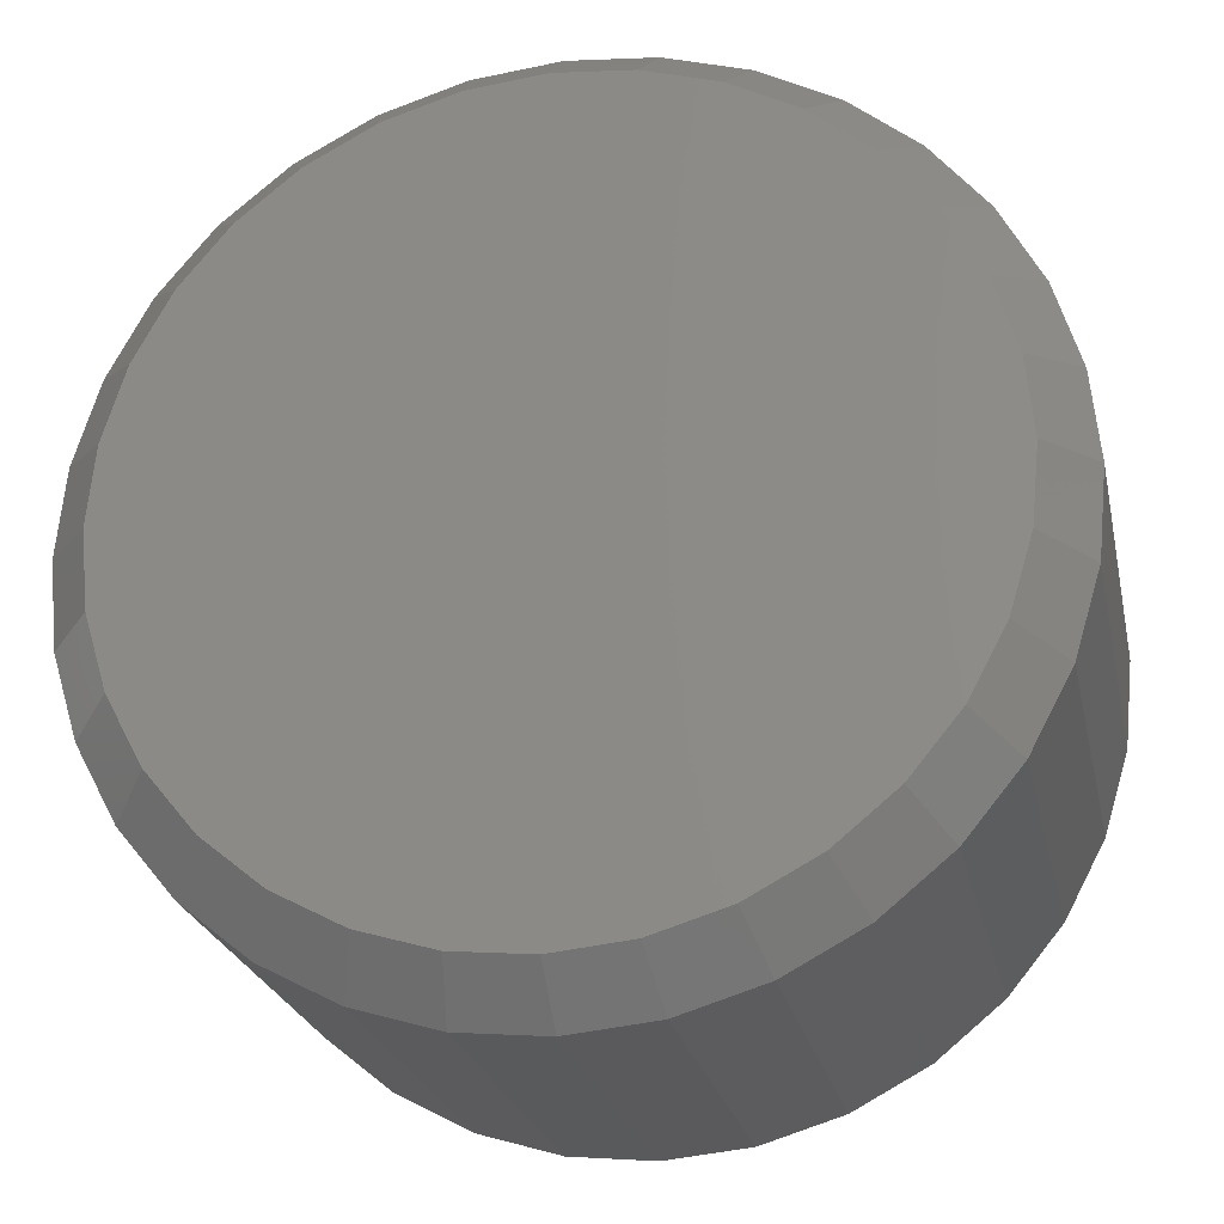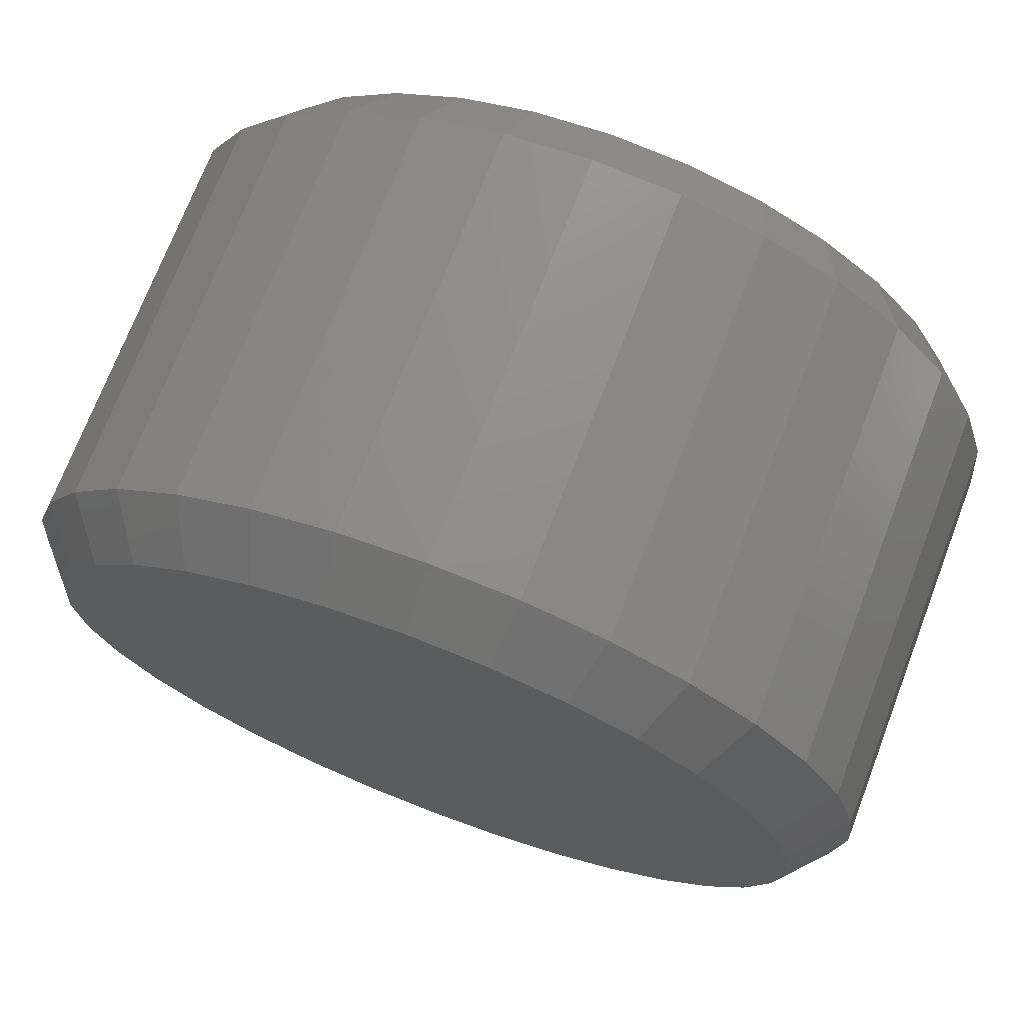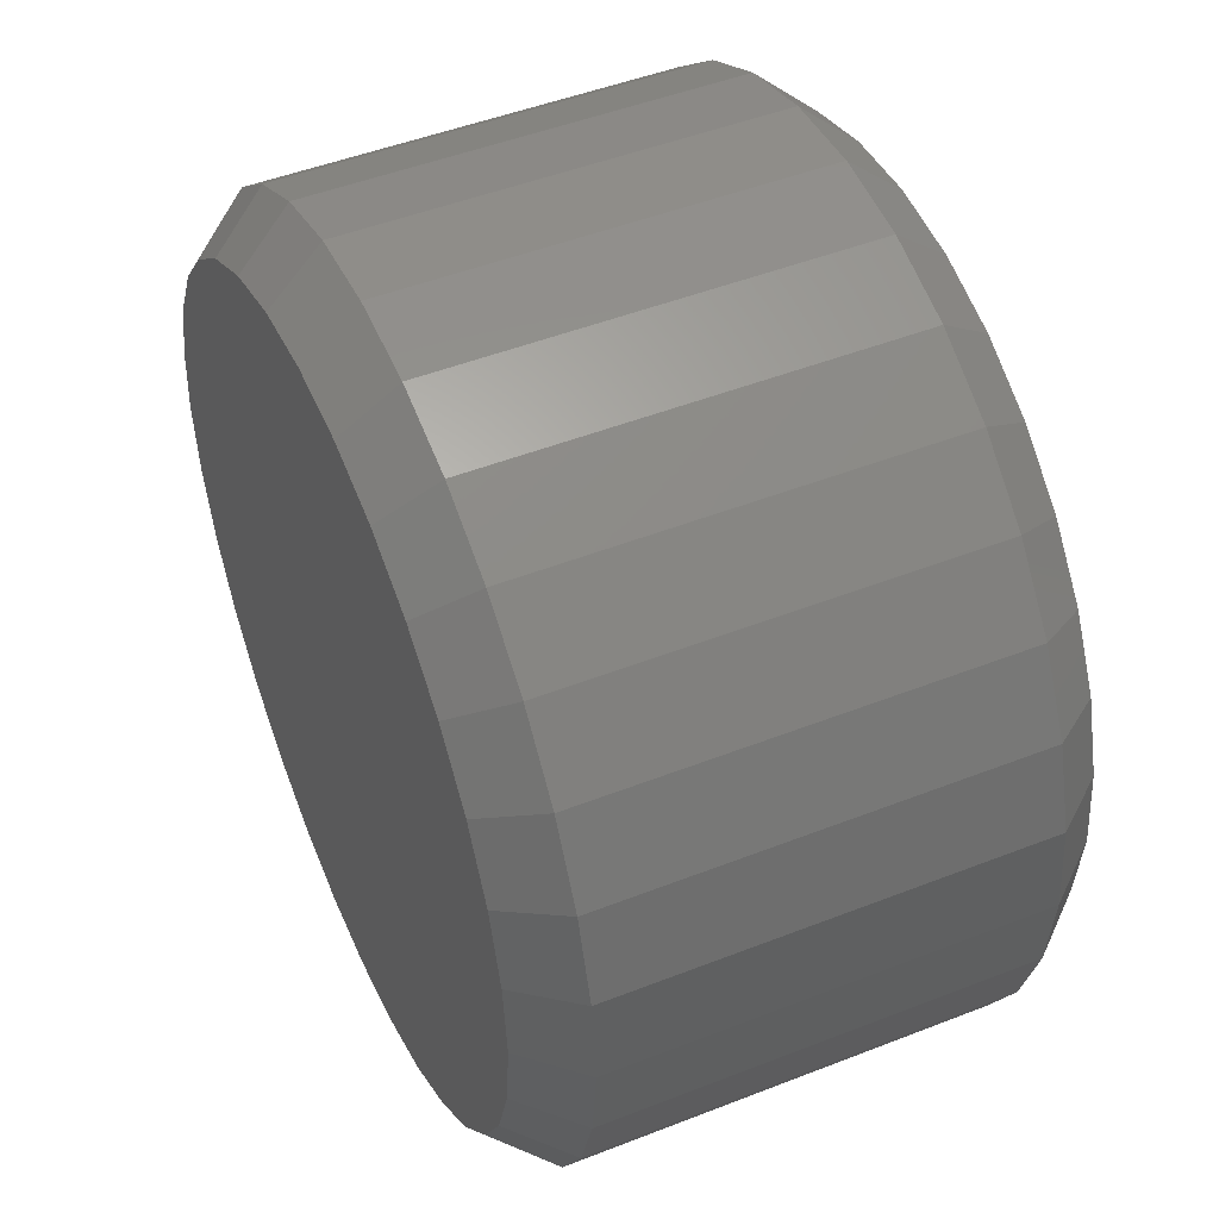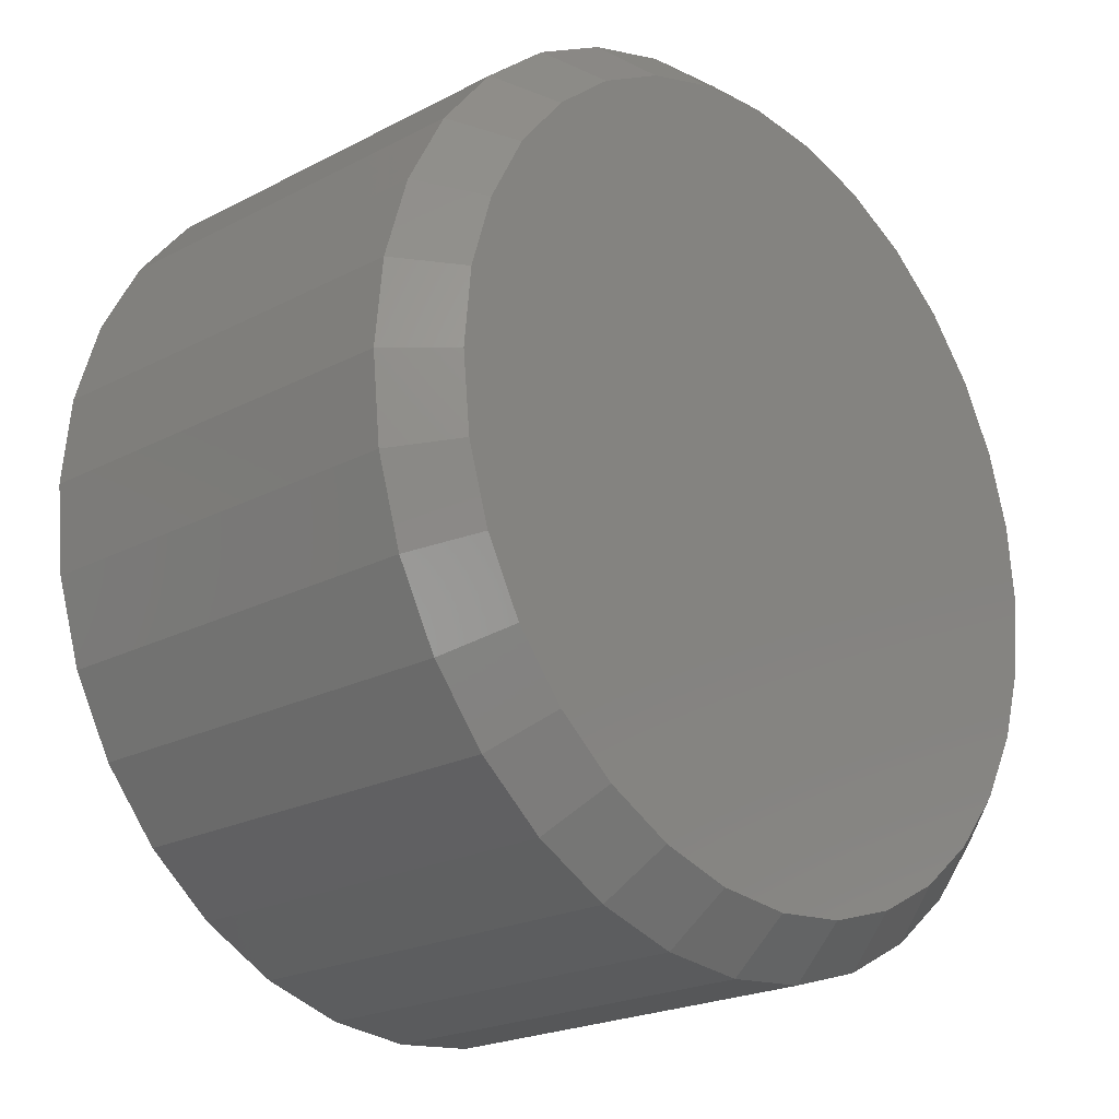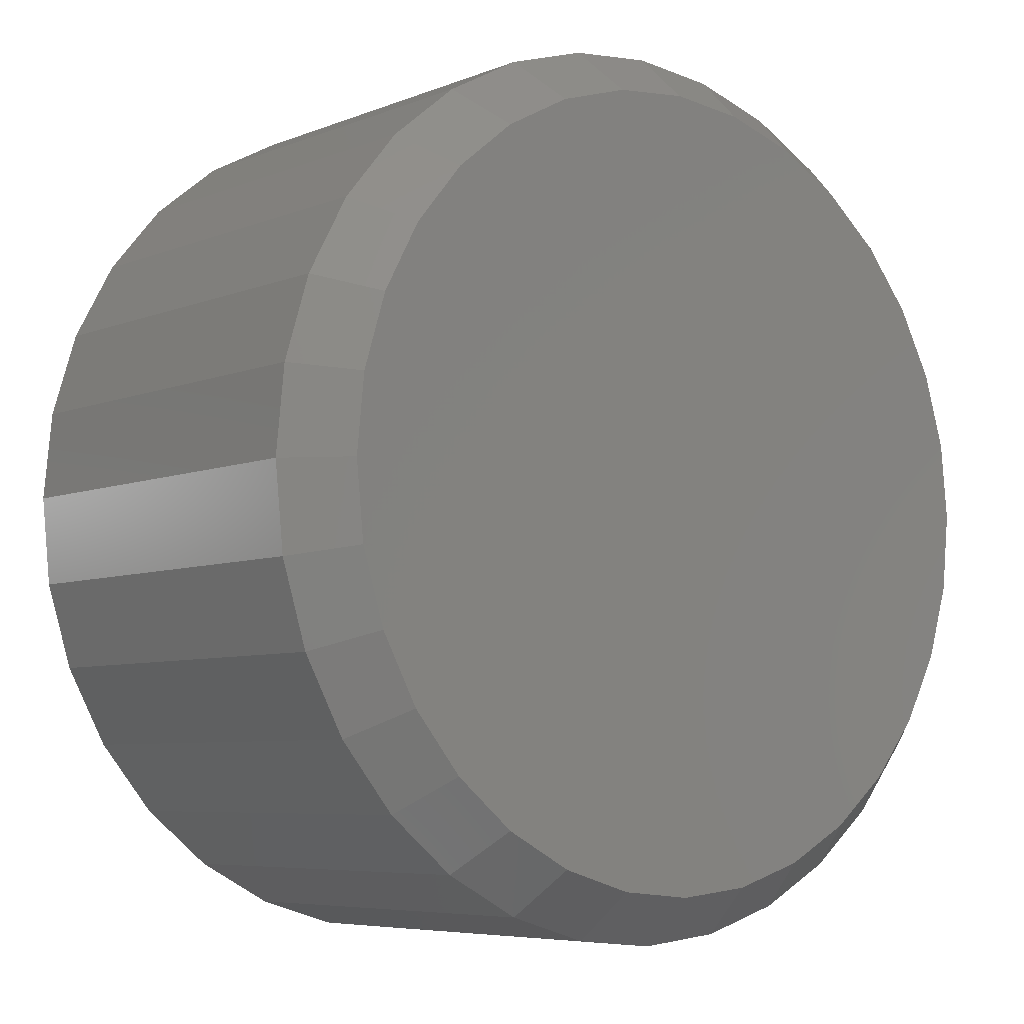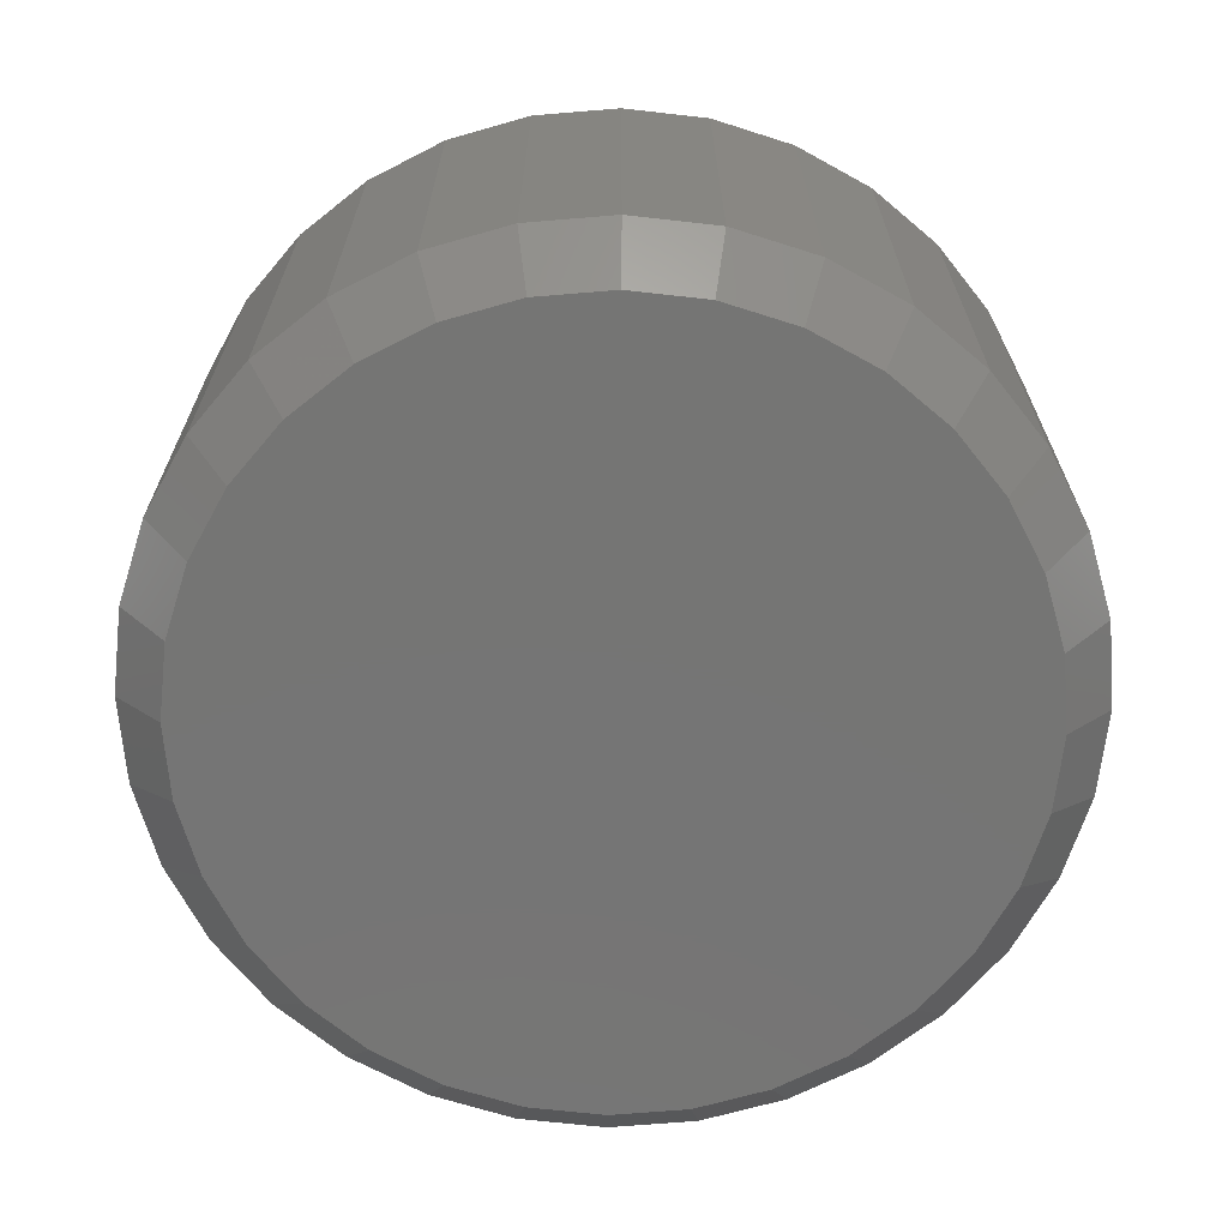
<metadata>
{"format":"stl","ext":"stl","renderer":"f3d","projection":"perspective","resolution":1024,"background":"white","views":[{"elev":-23.9,"azim":-168.1,"up":"+Z"},{"elev":71.8,"azim":-159.1,"up":"+Z"},{"elev":48.2,"azim":-113.7,"up":"+Z"},{"elev":-21.6,"azim":-47.2,"up":"+Z"},{"elev":-6.2,"azim":140.1,"up":"+Z"},{"elev":-67.4,"azim":-57.1,"up":"+Y"}]}
</metadata>
<code>
# stl→obj: 128 verts, 252 faces
v 0.6461 -0.07812 -2.349e-16
v 0.6461 -0.6719 -2.349e-16
v 0.6338 -0.07812 -0.1248
v 0.6338 -0.6719 -0.1248
v 0.5975 -0.07812 -0.2447
v 0.5975 -0.6719 -0.2447
v 0.5384 -0.07812 -0.3553
v 0.5384 -0.6719 -0.3553
v 0.4588 -0.07812 -0.4522
v 0.4588 -0.6719 -0.4522
v 0.3619 -0.07812 -0.5317
v 0.3619 -0.6719 -0.5317
v 0.2514 -0.07812 -0.5908
v 0.2514 -0.6719 -0.5908
v 0.1314 -0.07812 -0.6272
v 0.1314 -0.6719 -0.6272
v 0.006661 -0.07812 -0.6395
v 0.006661 -0.6719 -0.6395
v -0.1181 -0.07812 -0.6272
v -0.1181 -0.6719 -0.6272
v -0.2381 -0.07812 -0.5908
v -0.2381 -0.6719 -0.5908
v -0.3486 -0.07812 -0.5317
v -0.3486 -0.6719 -0.5317
v -0.4455 -0.07812 -0.4522
v -0.4455 -0.6719 -0.4522
v -0.525 -0.07812 -0.3553
v -0.525 -0.6719 -0.3553
v -0.5841 -0.07812 -0.2447
v -0.5841 -0.6719 -0.2447
v -0.6205 -0.07812 -0.1248
v -0.6205 -0.6719 -0.1248
v -0.6328 -0.07812 7.831e-17
v -0.6328 -0.6719 7.831e-17
v -0.6205 -0.07812 0.1248
v -0.6205 -0.6719 0.1248
v -0.5841 -0.07812 0.2447
v -0.5841 -0.6719 0.2447
v -0.525 -0.07812 0.3553
v -0.525 -0.6719 0.3553
v -0.4455 -0.07812 0.4522
v -0.4455 -0.6719 0.4522
v -0.3486 -0.07812 0.5317
v -0.3486 -0.6719 0.5317
v -0.2381 -0.07812 0.5908
v -0.2381 -0.6719 0.5908
v -0.1181 -0.07812 0.6272
v -0.1181 -0.6719 0.6272
v 0.006661 -0.07812 0.6395
v 0.006661 -0.6719 0.6395
v 0.1314 -0.07812 0.6272
v 0.1314 -0.6719 0.6272
v 0.2514 -0.07812 0.5908
v 0.2514 -0.6719 0.5908
v 0.3619 -0.07812 0.5317
v 0.3619 -0.6719 0.5317
v 0.4588 -0.07812 0.4522
v 0.4588 -0.6719 0.4522
v 0.5384 -0.07812 0.3553
v 0.5384 -0.6719 0.3553
v 0.5975 -0.07812 0.2447
v 0.5975 -0.6719 0.2447
v 0.6338 -0.07812 0.1248
v 0.6338 -0.6719 0.1248
v -0.1044 -0.75 0.5582
v 0.1177 -0.75 0.5582
v 0.006661 -0.75 0.5692
v 0.2245 -0.75 0.5258
v -0.2111 -0.75 0.5258
v 0.3229 -0.75 0.4732
v -0.3095 -0.75 0.4732
v 0.4091 -0.75 0.4025
v -0.3958 -0.75 0.4025
v 0.4799 -0.75 0.3162
v -0.4666 -0.75 0.3162
v 0.5325 -0.75 0.2178
v -0.5192 -0.75 0.2178
v 0.5649 -0.75 0.111
v -0.5516 -0.75 0.111
v 0.5758 -0.75 -2.188e-16
v -0.5625 -0.75 -1.765e-08
v 0.5649 -0.75 -0.111
v -0.5516 -0.75 -0.111
v 0.5325 -0.75 -0.2178
v -0.5192 -0.75 -0.2178
v 0.4799 -0.75 -0.3162
v -0.4666 -0.75 -0.3162
v 0.4091 -0.75 -0.4025
v -0.3958 -0.75 -0.4025
v 0.3229 -0.75 -0.4732
v -0.3095 -0.75 -0.4732
v 0.2245 -0.75 -0.5258
v -0.2111 -0.75 -0.5258
v 0.1177 -0.75 -0.5582
v -0.1044 -0.75 -0.5582
v 0.006661 -0.75 -0.5692
v 0.006661 7.1e-17 0.5692
v 0.1177 8.332e-17 0.5582
v -0.1044 5.867e-17 0.5582
v 0.006661 7.1e-17 -0.5692
v -0.1044 5.867e-17 -0.5582
v 0.1177 8.332e-17 -0.5582
v -0.2111 4.681e-17 -0.5258
v 0.2245 9.518e-17 -0.5258
v -0.3095 3.589e-17 -0.4732
v 0.3229 1.061e-16 -0.4732
v -0.3958 2.631e-17 -0.4025
v 0.4091 1.157e-16 -0.4025
v -0.4666 1.846e-17 -0.3162
v 0.4799 1.235e-16 -0.3162
v -0.5192 1.262e-17 -0.2178
v 0.5325 1.294e-16 -0.2178
v -0.5516 9.02e-18 -0.111
v 0.5649 1.33e-16 -0.111
v -0.5625 7.806e-18 -1.765e-08
v 0.5758 1.342e-16 -2.396e-16
v -0.5516 9.02e-18 0.111
v 0.5649 1.33e-16 0.111
v -0.5192 1.262e-17 0.2178
v 0.5325 1.294e-16 0.2178
v -0.4666 1.846e-17 0.3162
v 0.4799 1.235e-16 0.3162
v -0.3958 2.631e-17 0.4025
v 0.4091 1.157e-16 0.4025
v -0.3095 3.589e-17 0.4732
v 0.3229 1.061e-16 0.4732
v -0.2111 4.681e-17 0.5258
v 0.2245 9.518e-17 0.5258
f 1 2 3
f 3 2 4
f 3 4 5
f 5 4 6
f 5 6 7
f 7 6 8
f 7 8 9
f 9 8 10
f 9 10 11
f 11 10 12
f 11 12 13
f 13 12 14
f 13 14 15
f 15 14 16
f 15 16 17
f 17 16 18
f 17 18 19
f 19 18 20
f 19 20 21
f 21 20 22
f 21 22 23
f 23 22 24
f 23 24 25
f 25 24 26
f 25 26 27
f 27 26 28
f 27 28 29
f 29 28 30
f 29 30 31
f 31 30 32
f 31 32 33
f 33 32 34
f 33 34 35
f 35 34 36
f 35 36 37
f 37 36 38
f 37 38 39
f 39 38 40
f 39 40 41
f 41 40 42
f 41 42 43
f 43 42 44
f 43 44 45
f 45 44 46
f 45 46 47
f 47 46 48
f 47 48 49
f 49 48 50
f 49 50 51
f 51 50 52
f 51 52 53
f 53 52 54
f 53 54 55
f 55 54 56
f 55 56 57
f 57 56 58
f 57 58 59
f 59 58 60
f 59 60 61
f 61 60 62
f 61 62 63
f 63 62 64
f 63 64 1
f 1 64 2
f 65 66 67
f 66 65 68
f 68 65 69
f 68 69 70
f 70 69 71
f 70 71 72
f 72 71 73
f 72 73 74
f 74 73 75
f 74 75 76
f 76 75 77
f 76 77 78
f 78 77 79
f 78 79 80
f 80 79 81
f 80 81 82
f 82 81 83
f 82 83 84
f 84 83 85
f 84 85 86
f 86 85 87
f 86 87 88
f 88 87 89
f 88 89 90
f 90 89 91
f 90 91 92
f 92 91 93
f 92 93 94
f 94 93 95
f 94 95 96
f 96 95 18
f 18 16 96
f 8 88 10
f 10 88 90
f 10 90 12
f 88 8 86
f 86 8 6
f 86 6 84
f 84 6 4
f 84 4 82
f 82 4 2
f 82 2 80
f 87 26 89
f 89 26 24
f 89 24 91
f 26 87 28
f 28 87 85
f 28 85 30
f 30 85 83
f 30 83 32
f 32 83 81
f 32 81 34
f 18 95 20
f 20 95 93
f 20 93 22
f 22 93 91
f 22 91 24
f 96 16 94
f 94 16 14
f 94 14 92
f 92 14 12
f 92 12 90
f 67 66 50
f 50 48 67
f 40 73 42
f 42 73 71
f 42 71 44
f 73 40 75
f 75 40 38
f 75 38 77
f 77 38 36
f 77 36 79
f 79 36 34
f 79 34 81
f 74 58 72
f 72 58 56
f 72 56 70
f 58 74 60
f 60 74 76
f 60 76 62
f 62 76 78
f 62 78 64
f 64 78 80
f 64 80 2
f 50 66 52
f 52 66 68
f 52 68 54
f 54 68 70
f 54 70 56
f 67 48 65
f 65 48 46
f 65 46 69
f 69 46 44
f 69 44 71
f 97 98 99
f 100 101 102
f 102 101 103
f 102 103 104
f 104 103 105
f 104 105 106
f 106 105 107
f 106 107 108
f 108 107 109
f 108 109 110
f 110 109 111
f 110 111 112
f 112 111 113
f 112 113 114
f 114 113 115
f 114 115 116
f 116 115 117
f 116 117 118
f 118 117 119
f 118 119 120
f 120 119 121
f 120 121 122
f 122 121 123
f 122 123 124
f 124 123 125
f 124 125 126
f 126 125 127
f 126 127 128
f 128 127 99
f 128 99 98
f 17 101 100
f 100 15 17
f 105 23 107
f 107 23 25
f 107 25 109
f 109 25 27
f 109 27 111
f 111 27 29
f 111 29 113
f 113 29 31
f 113 31 115
f 115 31 33
f 11 106 9
f 9 106 108
f 9 108 7
f 7 108 110
f 7 110 5
f 5 110 112
f 5 112 3
f 3 112 114
f 3 114 1
f 1 114 116
f 23 105 21
f 21 105 103
f 21 103 19
f 19 103 101
f 19 101 17
f 106 11 104
f 104 11 13
f 104 13 102
f 102 13 15
f 102 15 100
f 49 98 97
f 97 47 49
f 126 55 124
f 124 55 57
f 124 57 122
f 122 57 59
f 122 59 120
f 120 59 61
f 120 61 118
f 118 61 63
f 118 63 116
f 116 63 1
f 43 125 41
f 41 125 123
f 41 123 39
f 39 123 121
f 39 121 37
f 37 121 119
f 37 119 35
f 35 119 117
f 35 117 33
f 33 117 115
f 55 126 53
f 53 126 128
f 53 128 51
f 51 128 98
f 51 98 49
f 125 43 127
f 127 43 45
f 127 45 99
f 99 45 47
f 99 47 97

</code>
